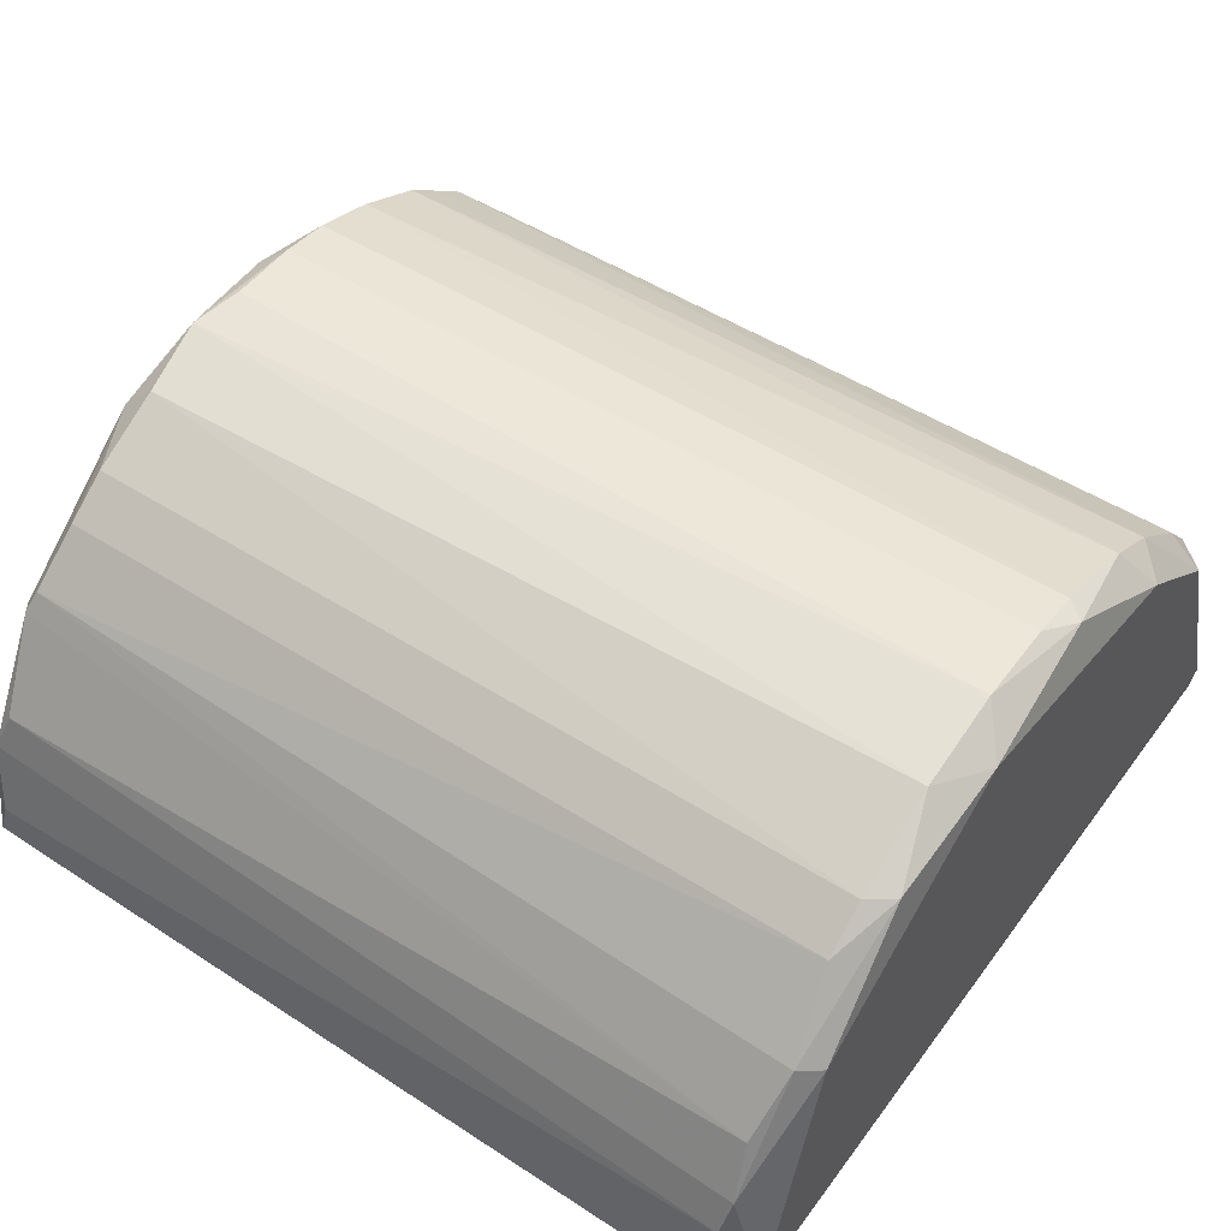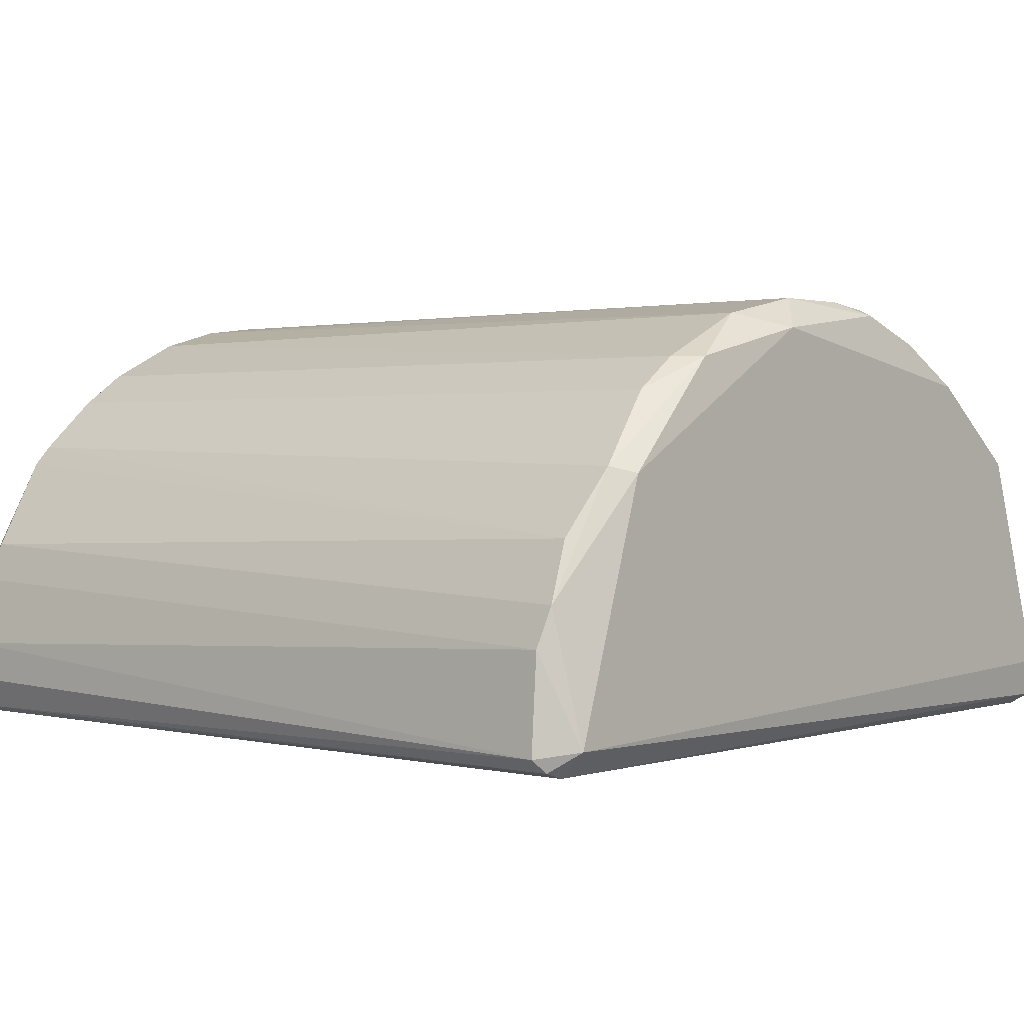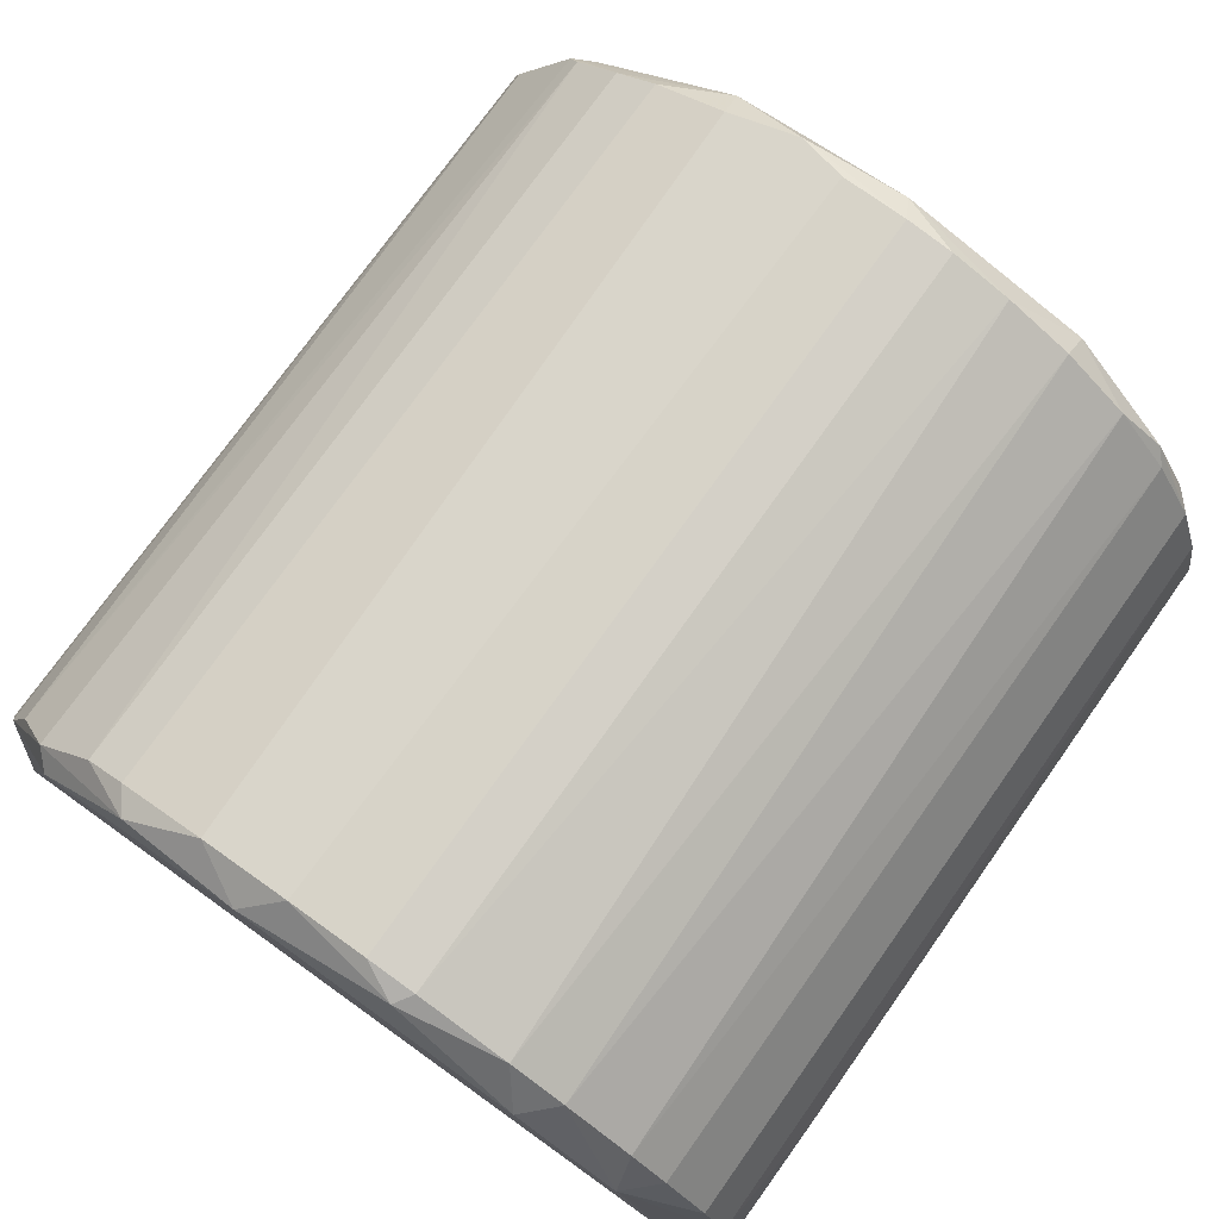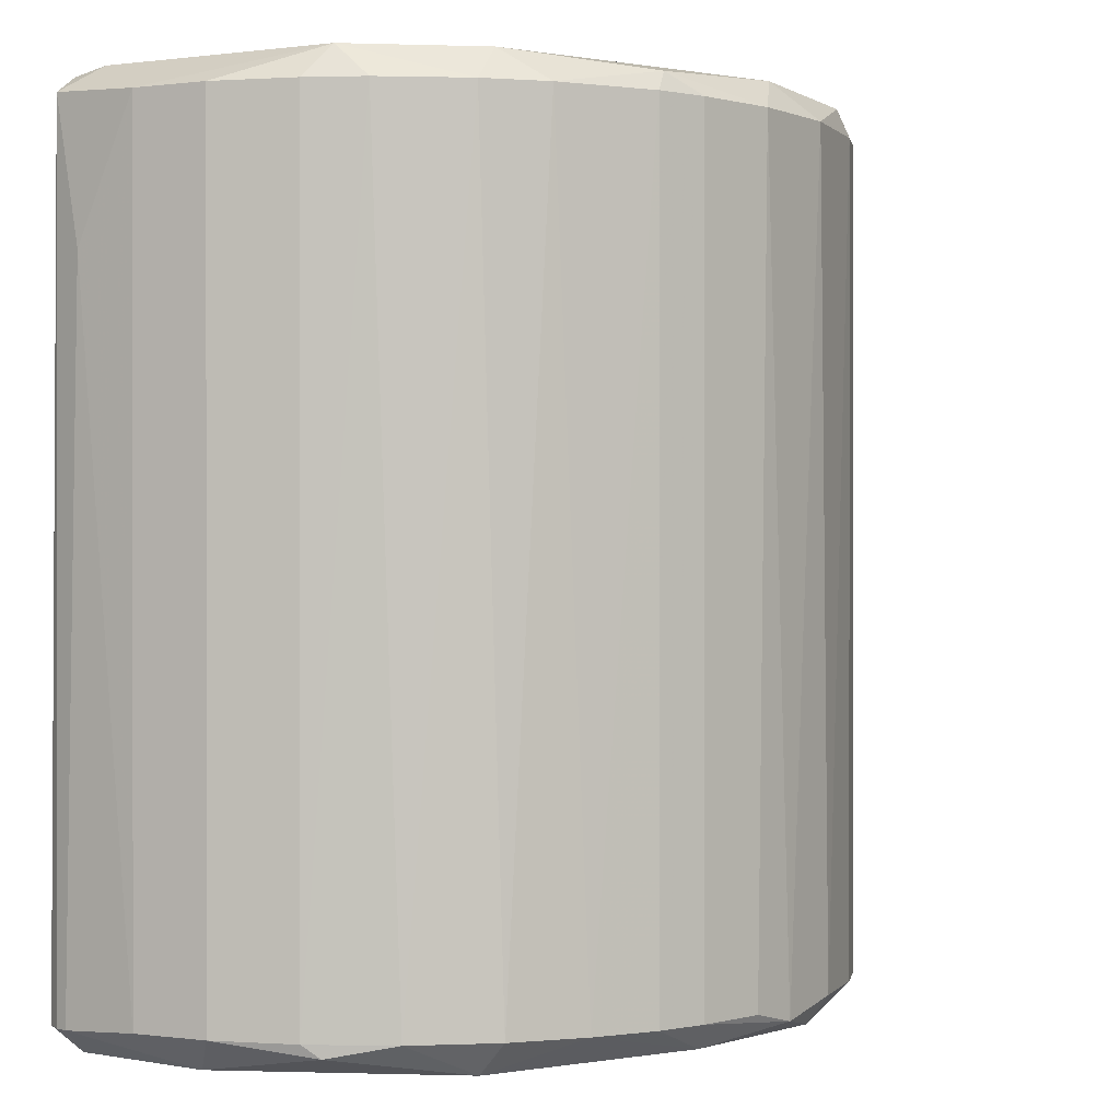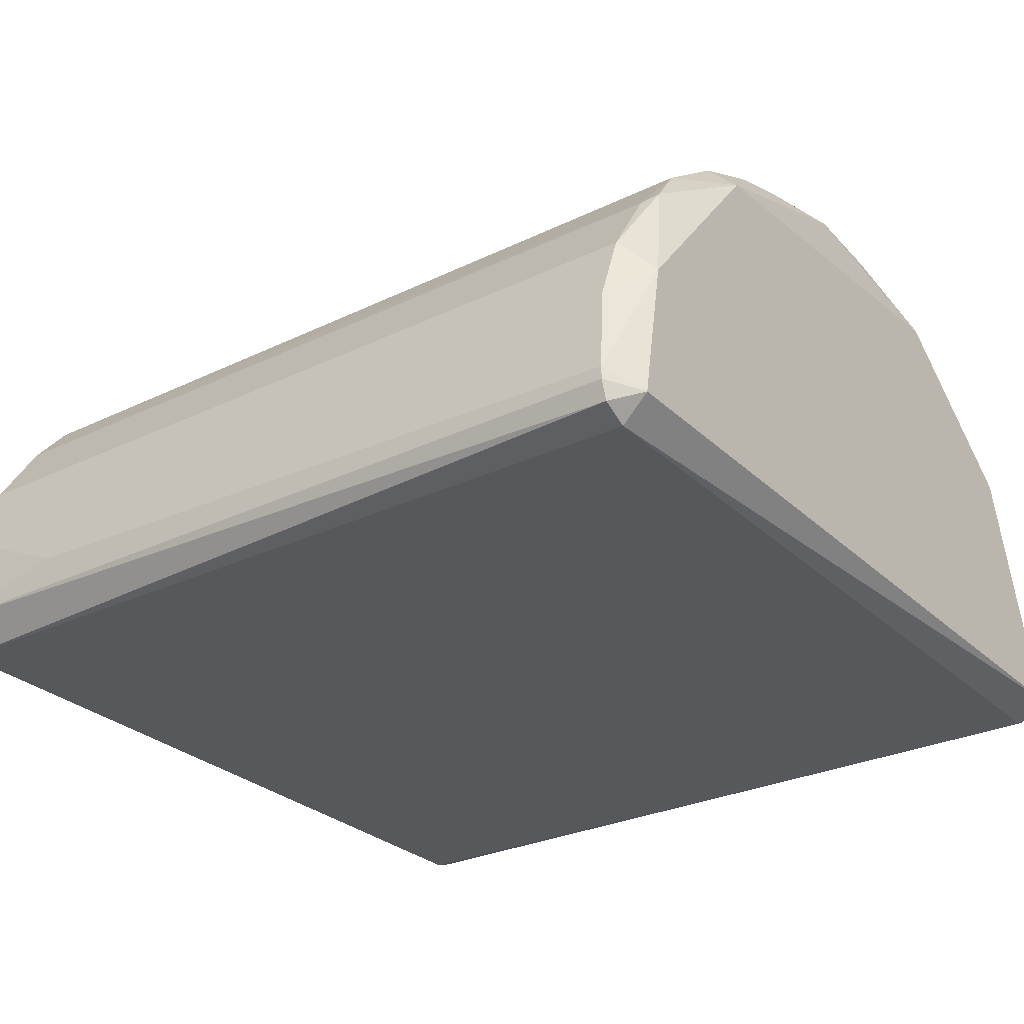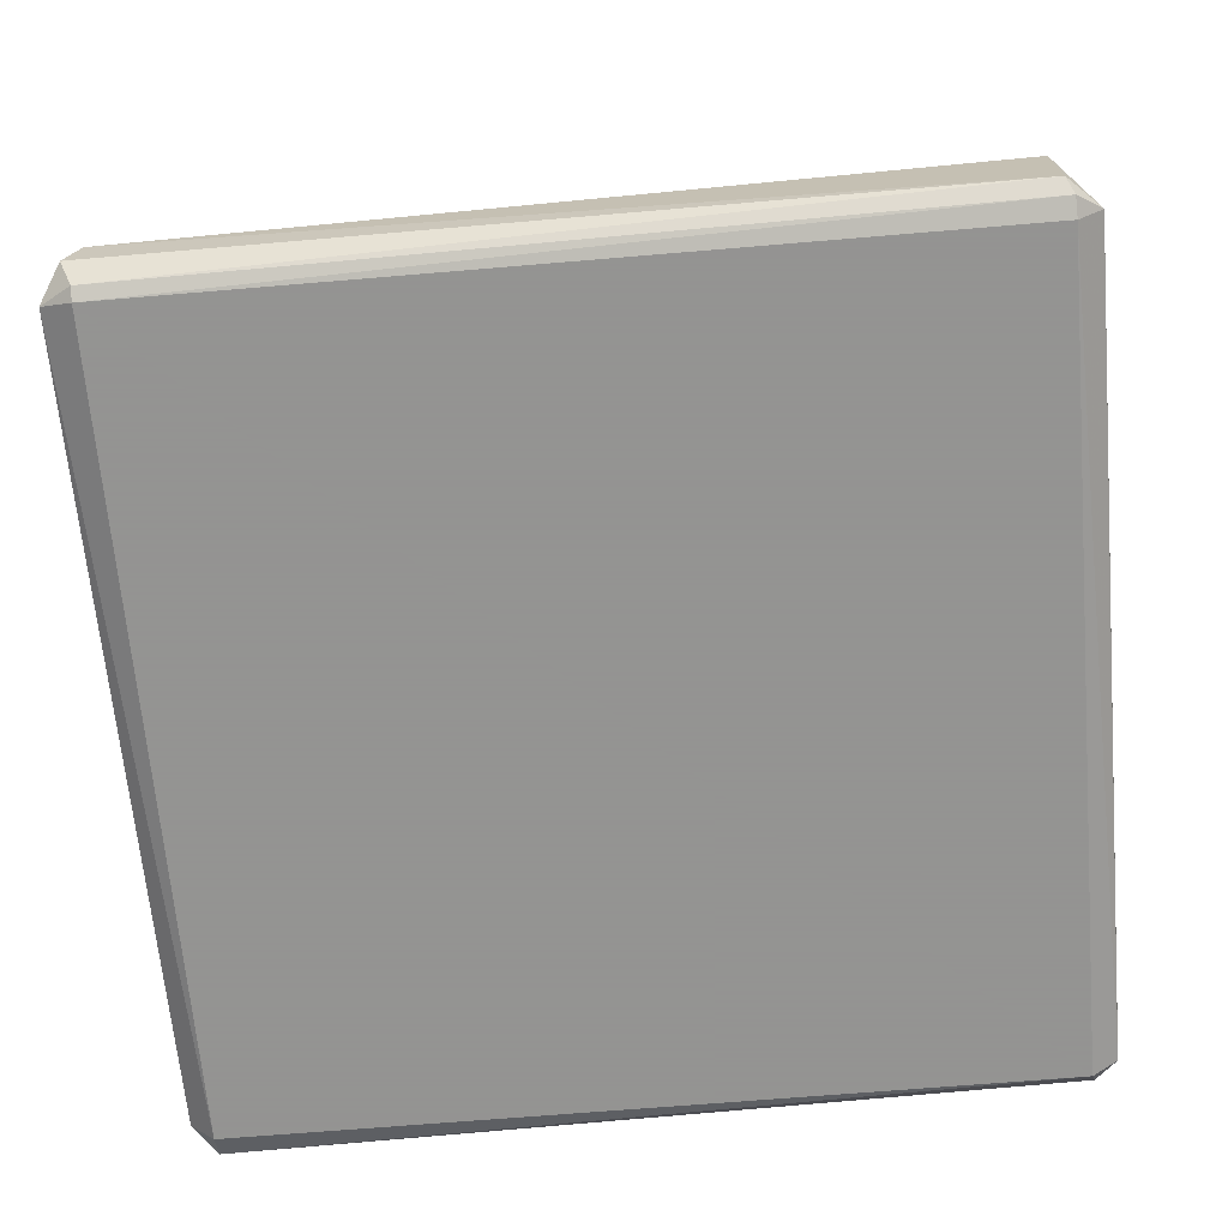
<metadata>
{"format":"obj","ext":"obj","renderer":"f3d","projection":"perspective","resolution":1024,"background":"white","views":[{"elev":49.9,"azim":125.2,"up":"+Z"},{"elev":1.4,"azim":131.4,"up":"+Z"},{"elev":76.8,"azim":-144.5,"up":"+Z"},{"elev":0.2,"azim":-44.3,"up":"+Y"},{"elev":-28.2,"azim":-53.9,"up":"+Z"},{"elev":-66.9,"azim":95.3,"up":"+Z"}]}
</metadata>
<code>
o convex_0
v 0.01351 -0.02335 0.009004
v -0.02509 -0.02371 -0.01084
v -0.02509 -0.02371 -0.01011
v -0.02288 0.02518 -0.009741
v 0.02417 -0.02334 -0.01231
v 0.002481 0.02335 0.01268
v 0.02417 0.02371 -0.01231
v -0.01296 -0.02335 0.009374
v -0.0181 0.02335 0.005329
v 0.01976 0.02407 0.003121
v -0.02362 0.02335 -0.01268
v 0.0238 -0.02407 -0.004226
v -0.001557 -0.02481 0.01158
v -0.02325 -0.02371 -0.01268
v -0.02288 -0.02335 -0.001286
v -0.02435 0.02335 -0.005329
v -0.004499 0.02444 0.01195
v 0.01241 0.02481 0.009004
v -0.02325 -0.02518 -0.01121
v 0.02454 0.02334 -0.006066
v 0.02307 -0.02518 -0.01158
v -0.002291 -0.02335 0.01268
v 0.02344 -0.02335 -0.01268
v 0.02307 0.02518 -0.01121
v 0.01976 -0.02407 0.003121
v -0.01075 0.02335 0.01048
v 0.009098 -0.02335 0.01121
v 0.02307 0.02371 -0.01268
v -0.01222 0.02518 0.007901
v -0.01957 -0.02407 0.003489
v 0.00947 -0.02518 0.009371
v 0.01351 0.02335 0.009004
v -0.02288 0.02335 -0.001286
v 0.02491 -0.02407 -0.01048
v -0.02509 0.02371 -0.01084
v 0.02234 0.02335 -0.000551
v -0.01296 -0.02518 0.007534
v 0.007997 0.02335 0.01158
v -0.005233 -0.02335 0.01231
v 0.004688 -0.02407 0.01231
v -0.005233 0.02335 0.01231
v 0.01609 0.02335 0.007166
v 0.004688 0.02518 0.01084
v 0.02491 0.02334 -0.01158
v -0.017 -0.02335 0.006431
v -0.01406 0.02335 0.008636
v 0.02307 -0.02335 -0.002021
v -0.02325 0.02481 -0.01195
v -0.02435 -0.02335 -0.005329
v 0.01903 -0.02371 0.004226
v -0.02031 0.02335 0.002756
v 0.02491 -0.02334 -0.008271
v 0.01866 0.02518 0.002756
v -0.01847 0.02518 0.003124
v -0.008908 -0.02335 0.01121
v 0.01866 -0.02518 0.002021
v -0.02472 -0.02371 -0.01195
v -0.02178 -0.02518 -0.003124
v 0.01609 -0.02335 0.007166
v -0.02509 0.01562 -0.009004
v -0.002291 0.02335 0.01268
v -0.02031 -0.02335 0.002756
v 0.001747 -0.02335 0.01268
v 0.0238 0.02371 -0.003859
f 24 53 64
f 3 2 19
f 19 14 21
f 7 5 23
f 14 11 23
f 5 21 23
f 21 14 23
f 7 23 28
f 23 11 28
f 24 7 28
f 24 4 29
f 26 17 29
f 19 21 31
f 1 27 31
f 27 1 32
f 16 15 33
f 21 5 34
f 12 21 34
f 2 3 35
f 16 4 35
f 31 13 37
f 19 31 37
f 32 18 38
f 27 32 38
f 13 22 39
f 22 13 40
f 13 31 40
f 31 27 40
f 38 6 40
f 27 38 40
f 17 26 41
f 39 22 41
f 10 18 42
f 32 1 42
f 18 32 42
f 17 6 43
f 29 17 43
f 24 29 43
f 6 38 43
f 38 18 43
f 5 7 44
f 7 24 44
f 24 20 44
f 34 5 44
f 37 8 45
f 30 37 45
f 8 26 46
f 26 29 46
f 45 8 46
f 9 45 46
f 25 12 47
f 36 25 47
f 4 24 48
f 28 11 48
f 24 28 48
f 11 35 48
f 35 4 48
f 15 16 49
f 36 10 50
f 25 36 50
f 10 42 50
f 33 15 51
f 20 12 52
f 12 34 52
f 44 20 52
f 34 44 52
f 18 10 53
f 43 18 53
f 24 43 53
f 4 16 54
f 29 4 54
f 16 33 54
f 9 46 54
f 46 29 54
f 51 9 54
f 33 51 54
f 26 8 55
f 8 37 55
f 37 13 55
f 13 39 55
f 41 26 55
f 39 41 55
f 21 12 56
f 12 25 56
f 31 21 56
f 25 31 56
f 11 14 57
f 19 2 57
f 14 19 57
f 2 35 57
f 35 11 57
f 3 19 58
f 30 15 58
f 37 30 58
f 19 37 58
f 49 3 58
f 15 49 58
f 1 31 59
f 31 25 59
f 42 1 59
f 25 50 59
f 50 42 59
f 35 3 60
f 16 35 60
f 3 49 60
f 49 16 60
f 6 17 61
f 22 6 61
f 17 41 61
f 41 22 61
f 15 30 62
f 45 9 62
f 30 45 62
f 9 51 62
f 51 15 62
f 6 22 63
f 40 6 63
f 22 40 63
f 12 20 64
f 20 24 64
f 10 36 64
f 47 12 64
f 36 47 64
f 53 10 64

</code>
